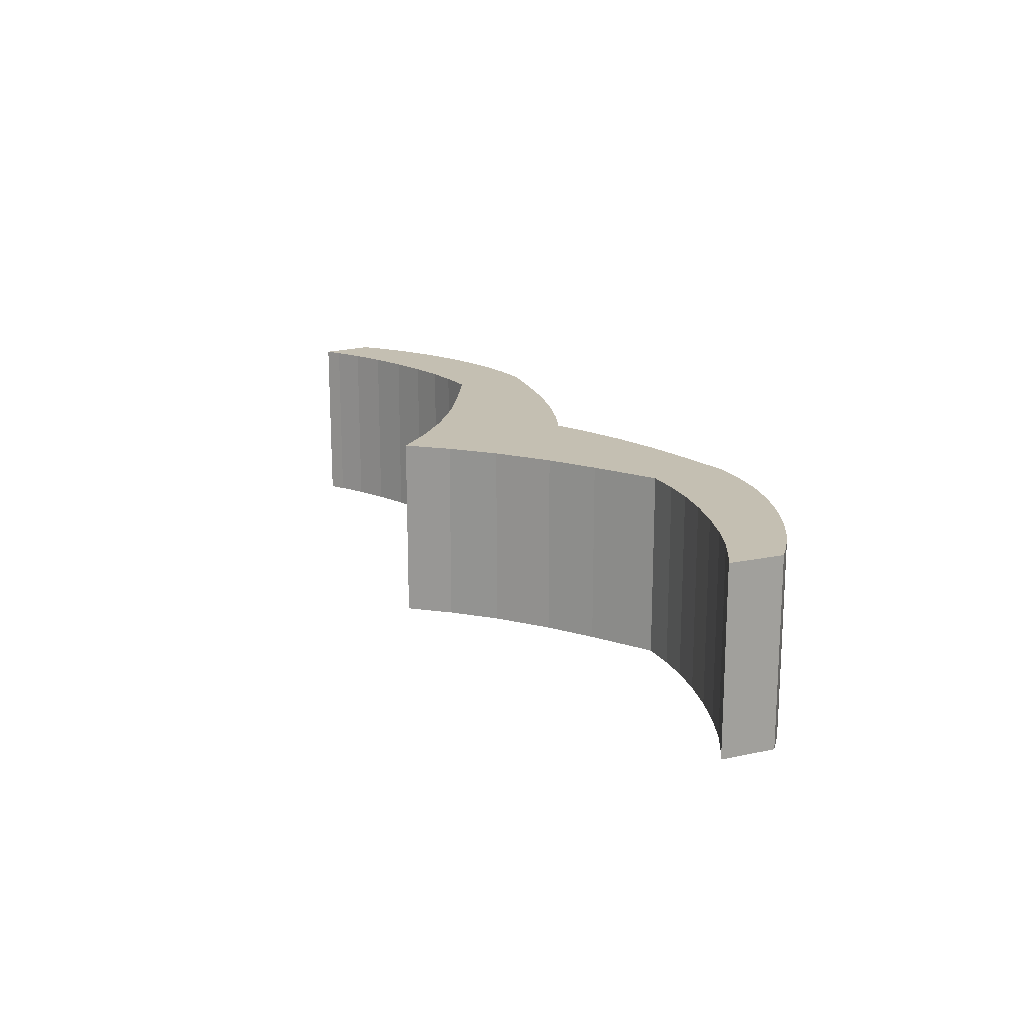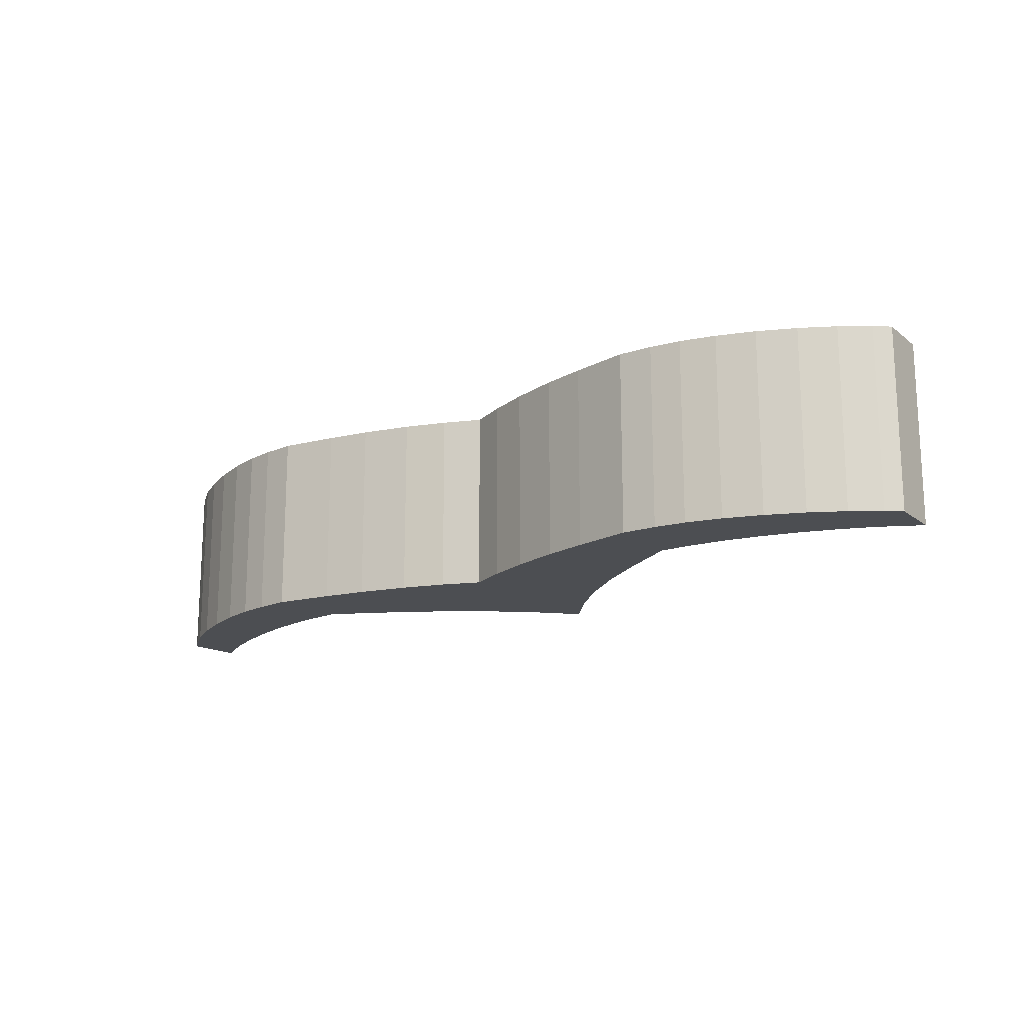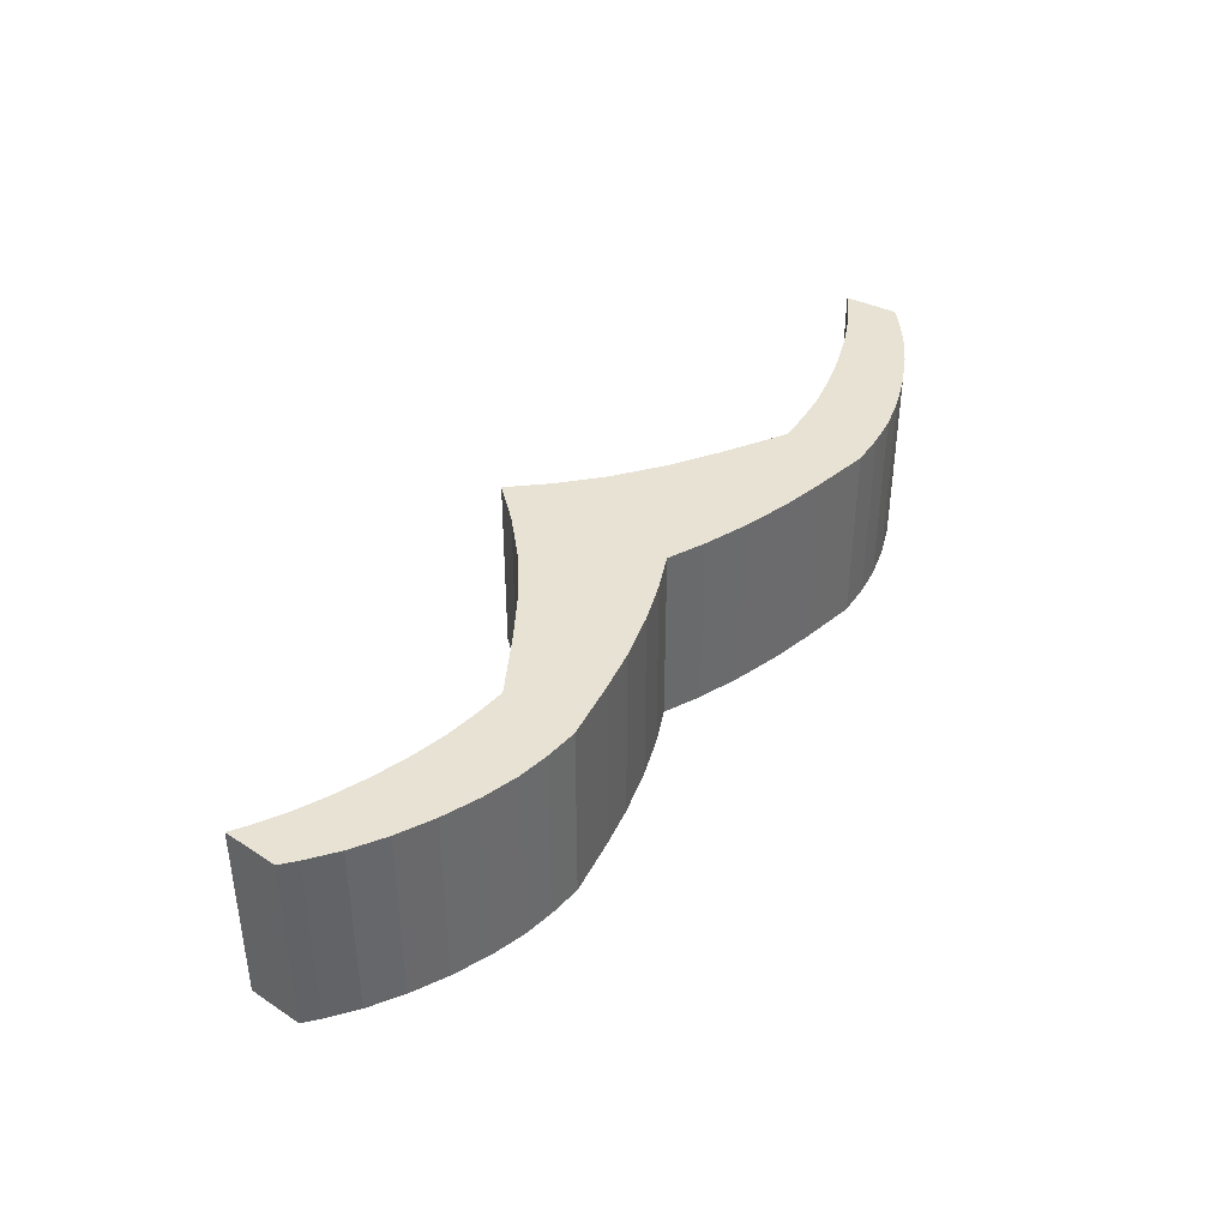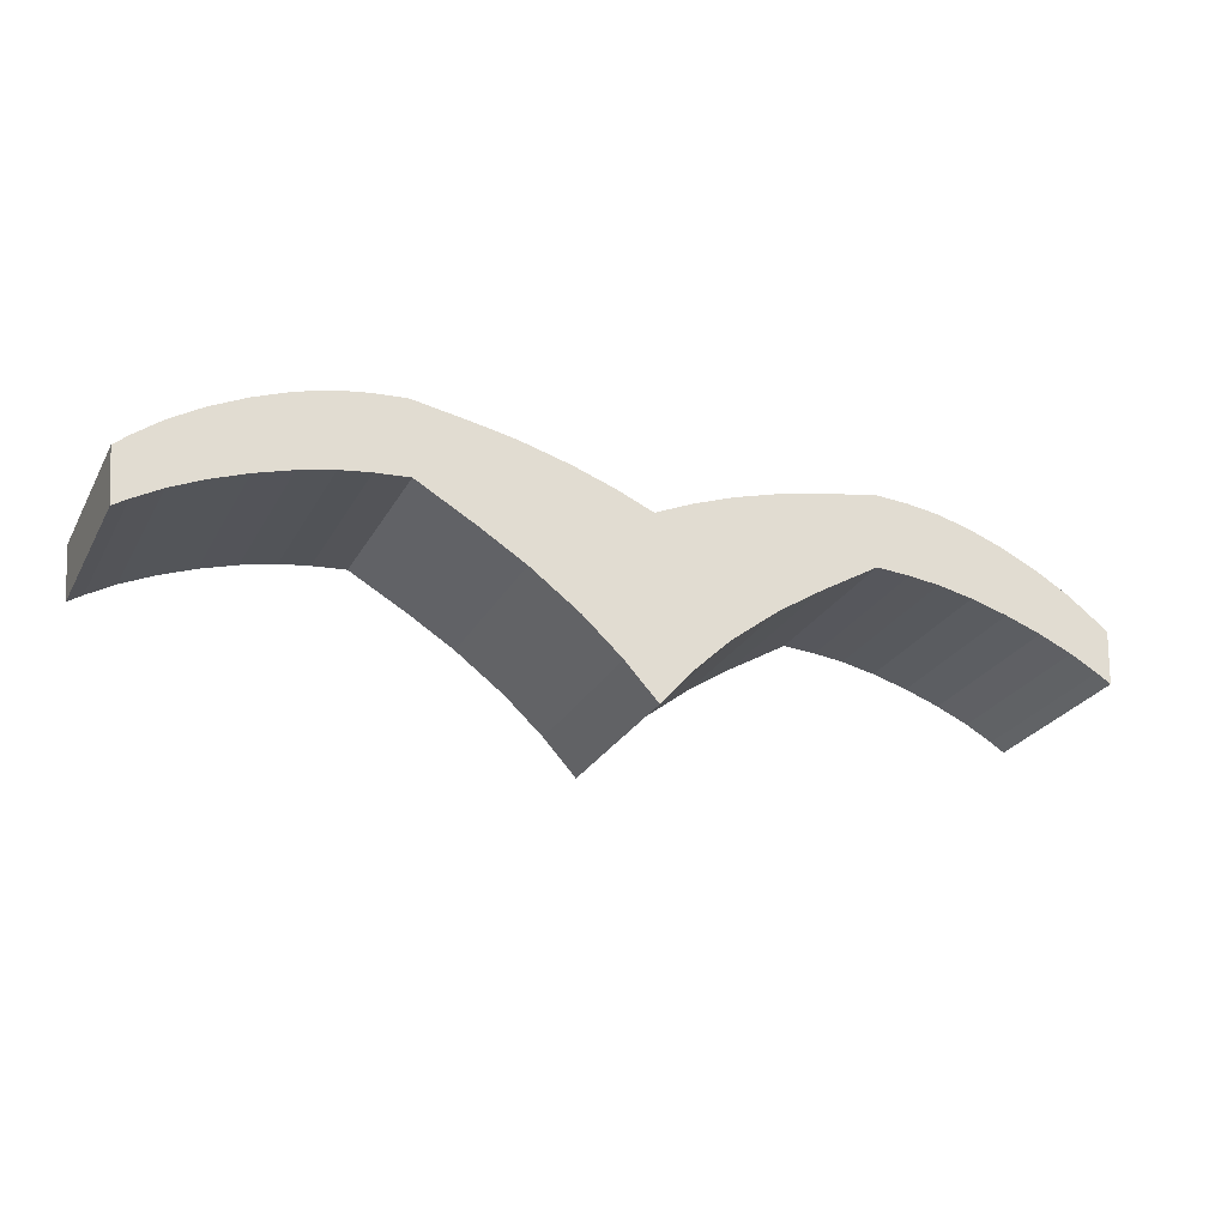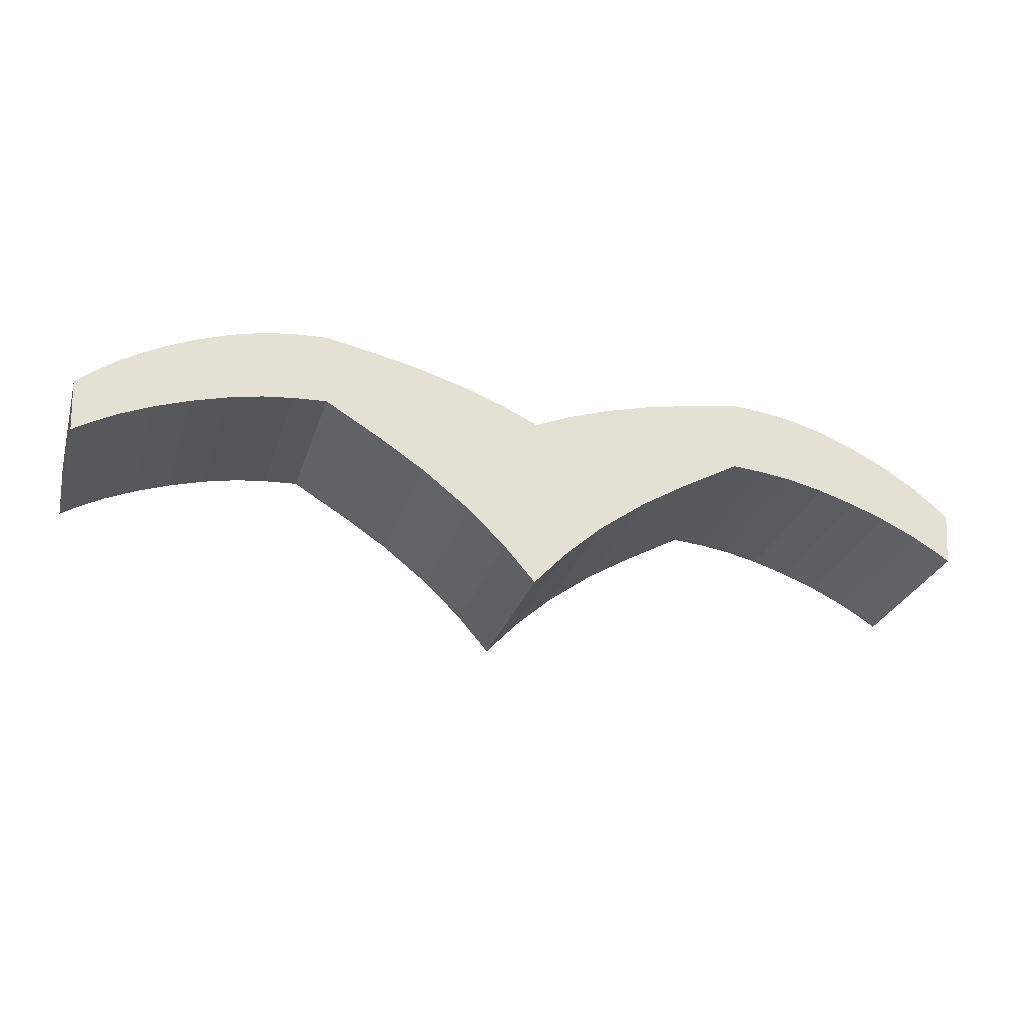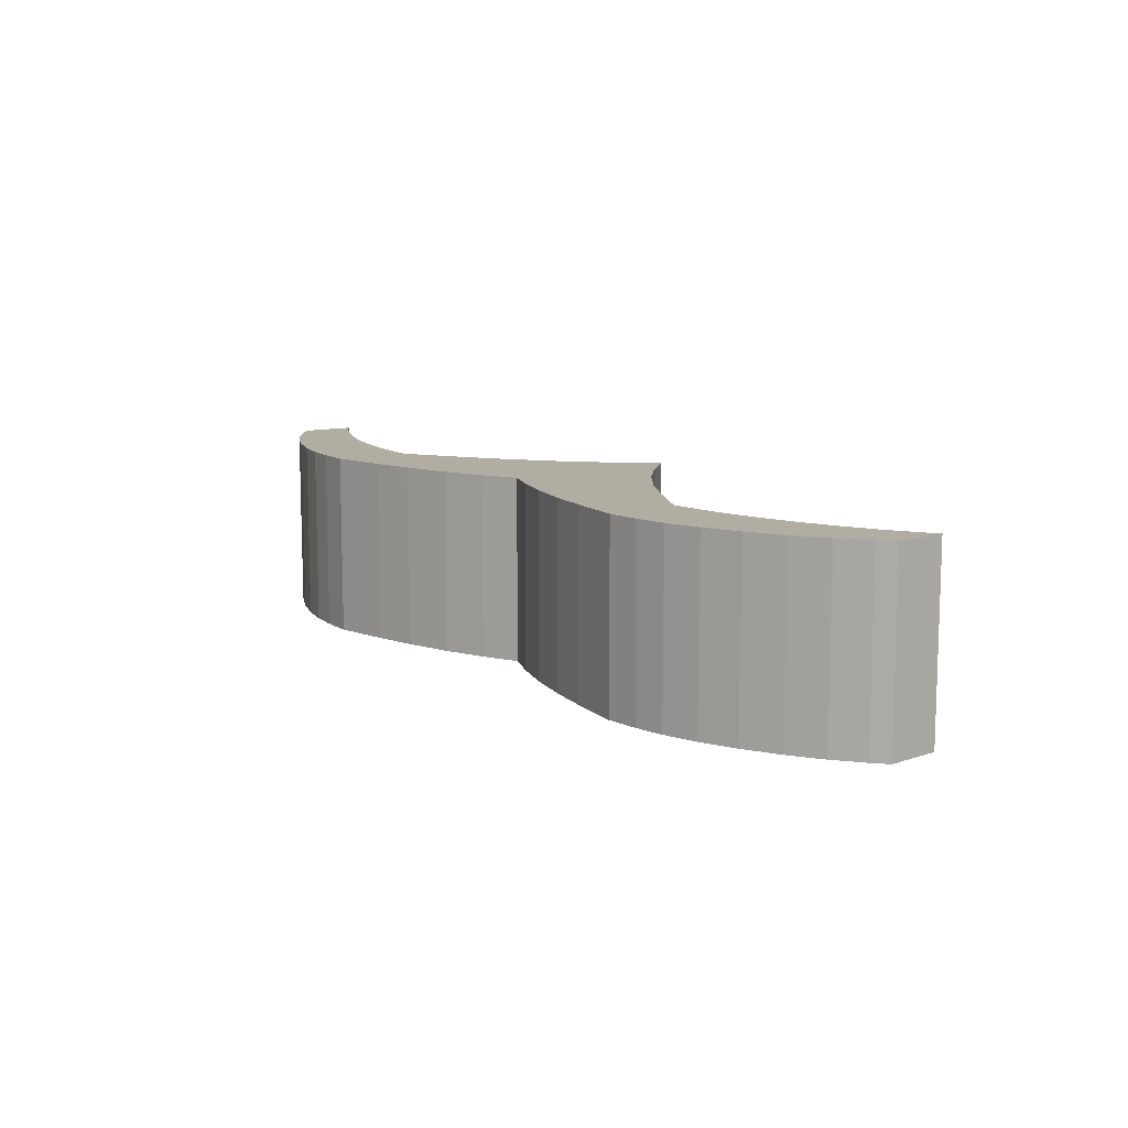
<metadata>
{"format":"obj","ext":"obj","renderer":"f3d","projection":"perspective","resolution":1024,"background":"white","views":[{"elev":17.6,"azim":64.1,"up":"+Z"},{"elev":-16.8,"azim":-141.5,"up":"+Z"},{"elev":39.9,"azim":125.9,"up":"+Z"},{"elev":-26.2,"azim":-23.5,"up":"+Y"},{"elev":-27.6,"azim":164.1,"up":"+Y"},{"elev":10.6,"azim":-125.9,"up":"+Z"}]}
</metadata>
<code>
o Cube
v 0.4654 0.33 0.1891
v 0.4654 0.33 -0.1891
v 0.4571 0.1726 0.1891
v 0.4571 0.1726 -0.1891
v 0.9726 0.1344 0.1891
v 0.9726 0.1344 -0.1891
v 0.9668 0.02274 0.1891
v 0.9668 0.02274 -0.1891
v 0.06838 -0.1136 -0.1891
v 0.3348 0.09864 -0.1891
v 0.1461 -0.03835 -0.1891
v 0.2447 0.03928 -0.1891
v 0.3348 0.0984 0.1891
v 0.06859 -0.1135 0.1891
v 0.2447 0.03912 0.1891
v 0.1461 -0.03841 0.1891
v 0.07129 0.2234 -0.1891
v 0.3459 0.3066 -0.1891
v 0.1568 0.2558 -0.1891
v 0.257 0.286 -0.1891
v 0.3459 0.3066 0.1891
v 0.07196 0.2232 0.1891
v 0.2566 0.2863 0.1891
v 0.1567 0.2558 0.1891
v 0.5358 0.3263 0.1891
v 0.9431 0.1591 0.1891
v 0.5993 0.318 0.1891
v 0.6712 0.2997 0.1891
v 0.7466 0.2726 0.1891
v 0.8203 0.2385 0.1891
v 0.8873 0.1998 0.1891
v 0.9431 0.1591 -0.1891
v 0.5358 0.3263 -0.1891
v 0.8873 0.1998 -0.1891
v 0.8203 0.2385 -0.1891
v 0.7466 0.2726 -0.1891
v 0.6712 0.2997 -0.1891
v 0.5993 0.318 -0.1891
v 0.9369 0.04117 0.1891
v 0.5276 0.1689 0.1891
v 0.8806 0.07162 0.1891
v 0.8131 0.1008 0.1891
v 0.7389 0.1267 0.1891
v 0.6633 0.1475 0.1891
v 0.5912 0.1619 0.1891
v 0.5276 0.1689 -0.1891
v 0.9369 0.04117 -0.1891
v 0.5912 0.1619 -0.1891
v 0.6633 0.1475 -0.1891
v 0.7389 0.1267 -0.1891
v 0.8131 0.1008 -0.1891
v 0.8806 0.07162 -0.1891
v -0.4766 0.3137 0.1891
v -0.4766 0.3137 -0.1891
v -0.4628 0.1566 0.1891
v -0.4628 0.1566 -0.1891
v 0.003278 -0.1886 -0.1891
v 0.003278 -0.1886 0.1891
v -0.003278 0.1886 -0.1891
v -0.003278 0.1886 0.1891
v -0.9767 0.1006 0.1891
v -0.9767 0.1006 -0.1891
v -0.967 -0.01087 0.1891
v -0.967 -0.01087 -0.1891
v -0.06439 -0.1159 -0.1891
v -0.338 0.08695 -0.1891
v -0.1447 -0.0434 -0.1891
v -0.2459 0.03076 -0.1891
v -0.3381 0.0867 0.1891
v -0.0646 -0.1158 0.1891
v -0.2459 0.03059 0.1891
v -0.1447 -0.04346 0.1891
v -0.07901 0.2208 -0.1891
v -0.3564 0.2944 -0.1891
v -0.1656 0.2502 -0.1891
v -0.2667 0.2769 -0.1891
v -0.3564 0.2944 0.1891
v -0.07967 0.2206 0.1891
v -0.2664 0.2772 0.1891
v -0.1655 0.2502 0.1891
v -0.5468 0.3075 0.1891
v -0.948 0.1263 0.1891
v -0.61 0.297 0.1891
v -0.6812 0.2762 0.1891
v -0.7556 0.2465 0.1891
v -0.8281 0.2099 0.1891
v -0.8937 0.1689 0.1891
v -0.948 0.1263 -0.1891
v -0.5468 0.3075 -0.1891
v -0.8937 0.1689 -0.1891
v -0.8281 0.2099 -0.1891
v -0.7556 0.2465 -0.1891
v -0.6812 0.2762 -0.1891
v -0.61 0.297 -0.1891
v -0.9377 0.008585 0.1891
v -0.5331 0.1504 0.1891
v -0.8825 0.04097 0.1891
v -0.8161 0.07247 0.1891
v -0.7429 0.1009 0.1891
v -0.668 0.1244 0.1891
v -0.5964 0.1413 0.1891
v -0.5331 0.1504 -0.1891
v -0.9377 0.008585 -0.1891
v -0.5964 0.1413 -0.1891
v -0.668 0.1244 -0.1891
v -0.7429 0.1009 -0.1891
v -0.8161 0.07247 -0.1891
v -0.8825 0.04097 -0.1891
f 47 32 6 8
f 17 59 60 22
f 17 9 57 59
f 13 10 4 3
f 18 21 1 2
f 14 22 60 58
f 21 13 3 1
f 10 18 2 4
f 26 39 7 5
f 32 26 5 6
f 39 47 8 7
f 8 6 5 7
f 4 2 33 46
f 3 4 46 40
f 1 3 40 25
f 10 13 15 12
f 12 15 16 11
f 11 16 14 9
f 9 17 19 11
f 11 19 20 12
f 12 20 18 10
f 13 21 23 15
f 15 23 24 16
f 16 24 22 14
f 17 22 24 19
f 19 24 23 20
f 20 23 21 18
f 9 14 58 57
f 33 25 27 38
f 38 27 28 37
f 37 28 29 36
f 36 29 30 35
f 35 30 31 34
f 34 31 26 32
f 47 39 41 52
f 52 41 42 51
f 51 42 43 50
f 50 43 44 49
f 49 44 45 48
f 48 45 40 46
f 39 26 31 41
f 41 31 30 42
f 42 30 29 43
f 43 29 28 44
f 44 28 27 45
f 45 27 25 40
f 46 33 38 48
f 48 38 37 49
f 49 37 36 50
f 50 36 35 51
f 51 35 34 52
f 52 34 32 47
f 2 1 25 33
f 103 64 62 88
f 73 78 60 59
f 73 59 57 65
f 69 55 56 66
f 74 54 53 77
f 70 58 60 78
f 77 53 55 69
f 66 56 54 74
f 82 61 63 95
f 88 62 61 82
f 95 63 64 103
f 64 63 61 62
f 56 102 89 54
f 55 96 102 56
f 53 81 96 55
f 66 68 71 69
f 68 67 72 71
f 67 65 70 72
f 65 67 75 73
f 67 68 76 75
f 68 66 74 76
f 69 71 79 77
f 71 72 80 79
f 72 70 78 80
f 73 75 80 78
f 75 76 79 80
f 76 74 77 79
f 65 57 58 70
f 89 94 83 81
f 94 93 84 83
f 93 92 85 84
f 92 91 86 85
f 91 90 87 86
f 90 88 82 87
f 103 108 97 95
f 108 107 98 97
f 107 106 99 98
f 106 105 100 99
f 105 104 101 100
f 104 102 96 101
f 95 97 87 82
f 97 98 86 87
f 98 99 85 86
f 99 100 84 85
f 100 101 83 84
f 101 96 81 83
f 102 104 94 89
f 104 105 93 94
f 105 106 92 93
f 106 107 91 92
f 107 108 90 91
f 108 103 88 90
f 54 89 81 53

</code>
